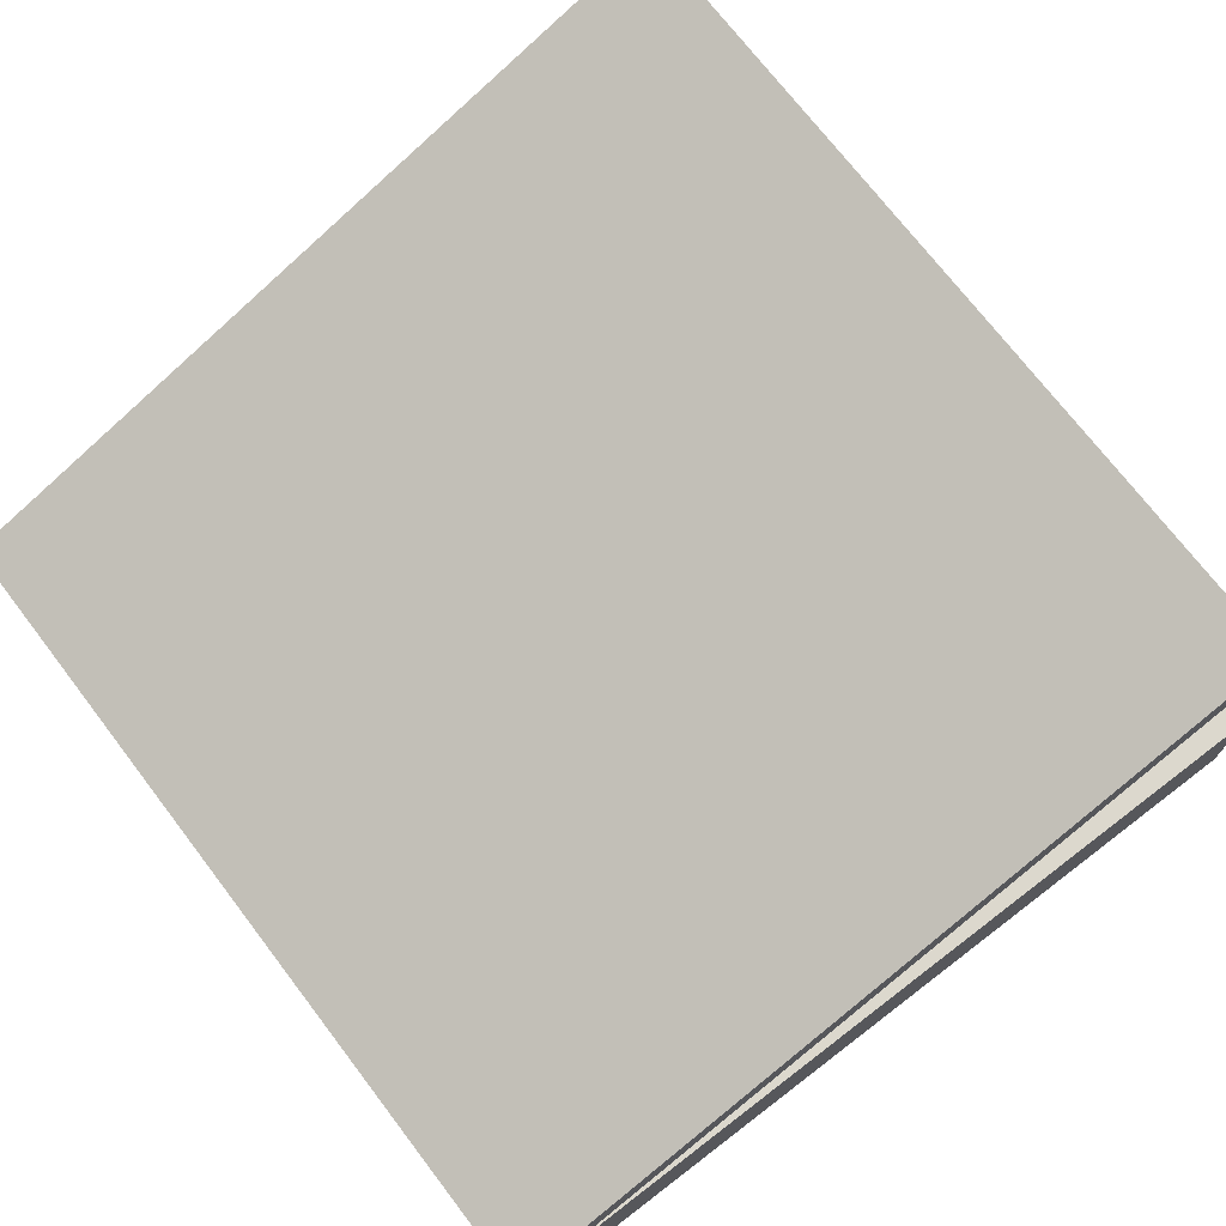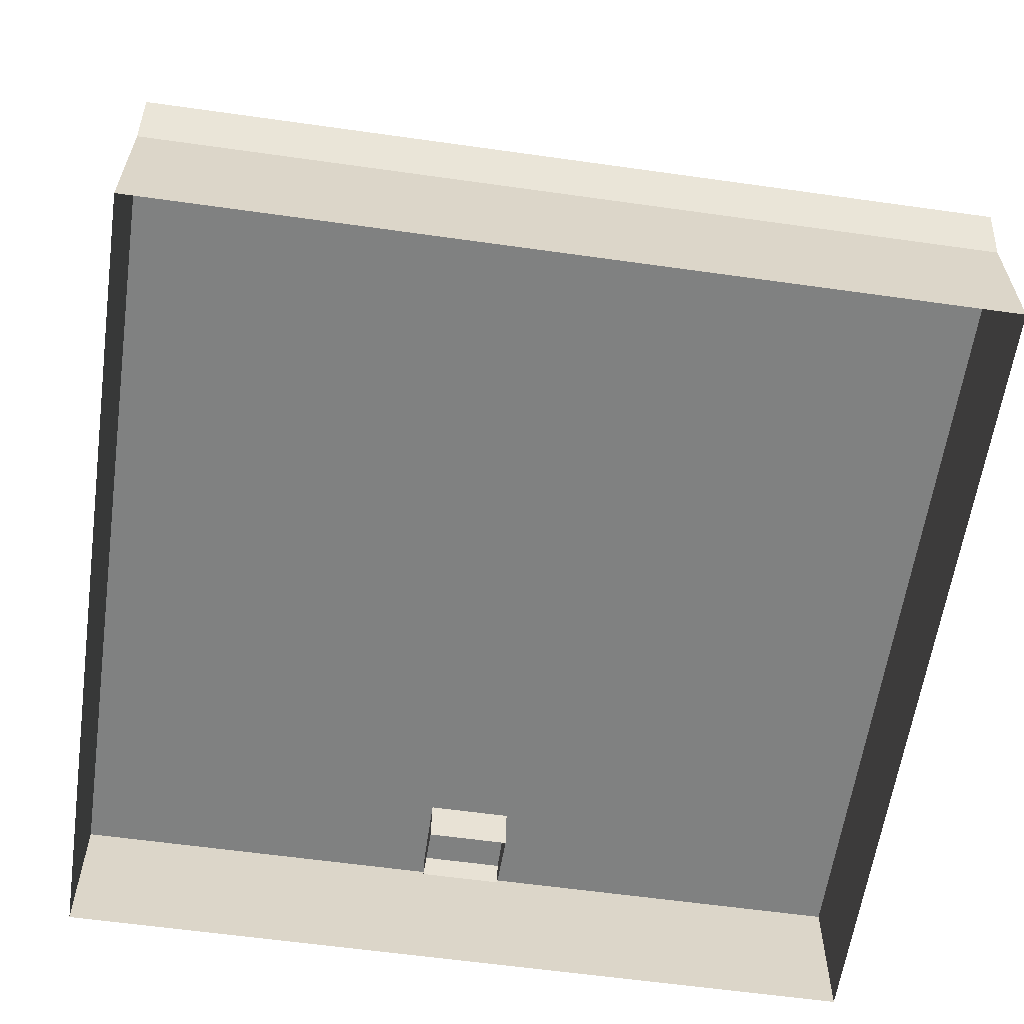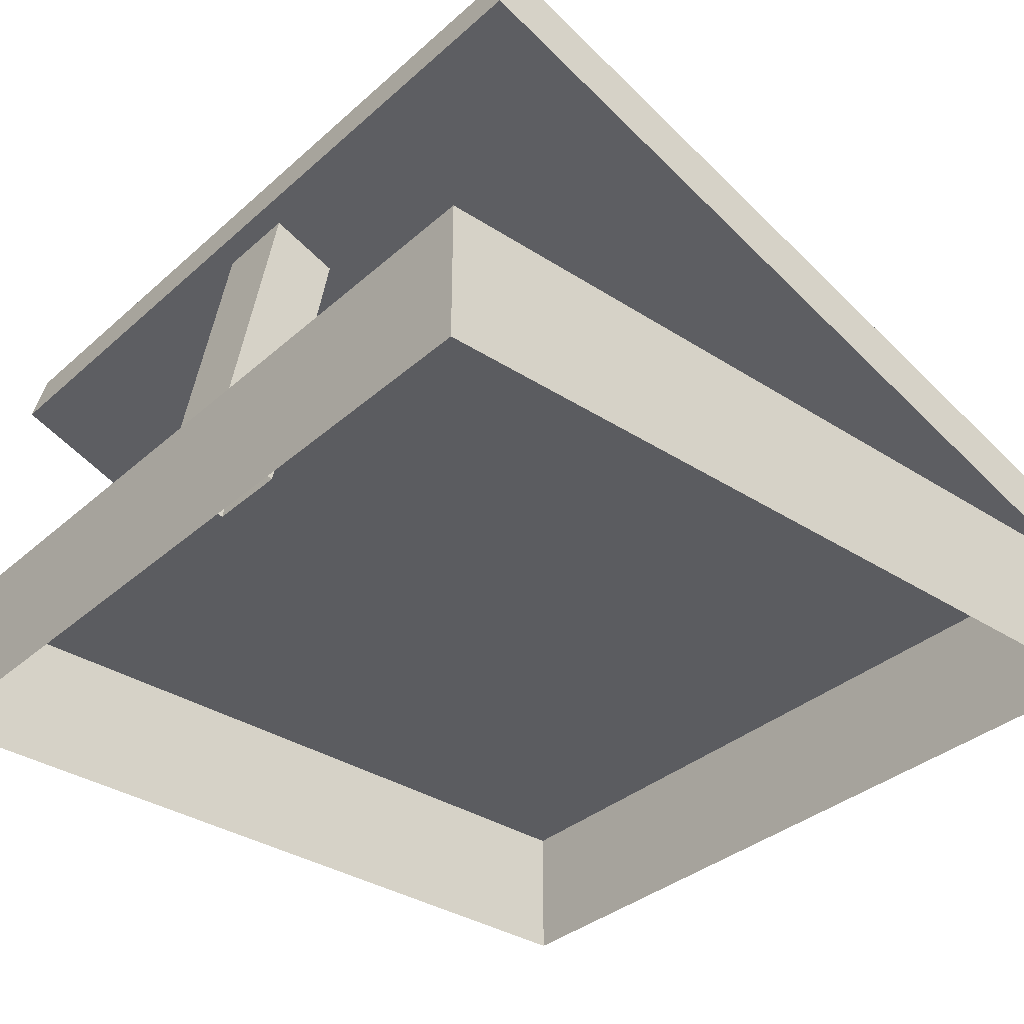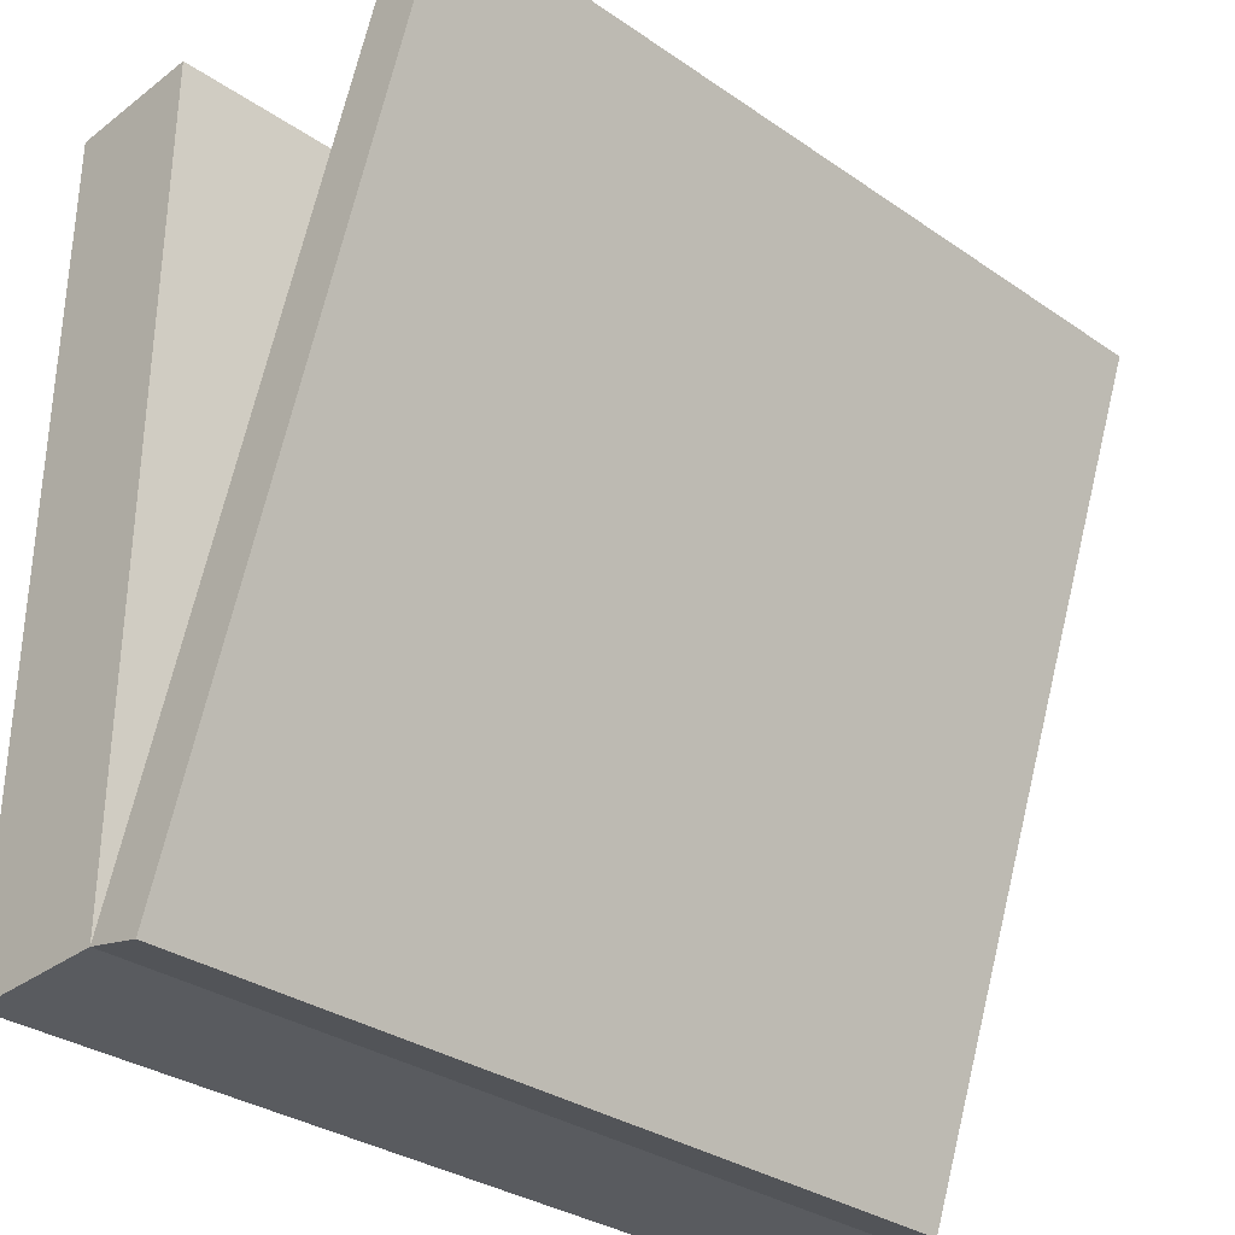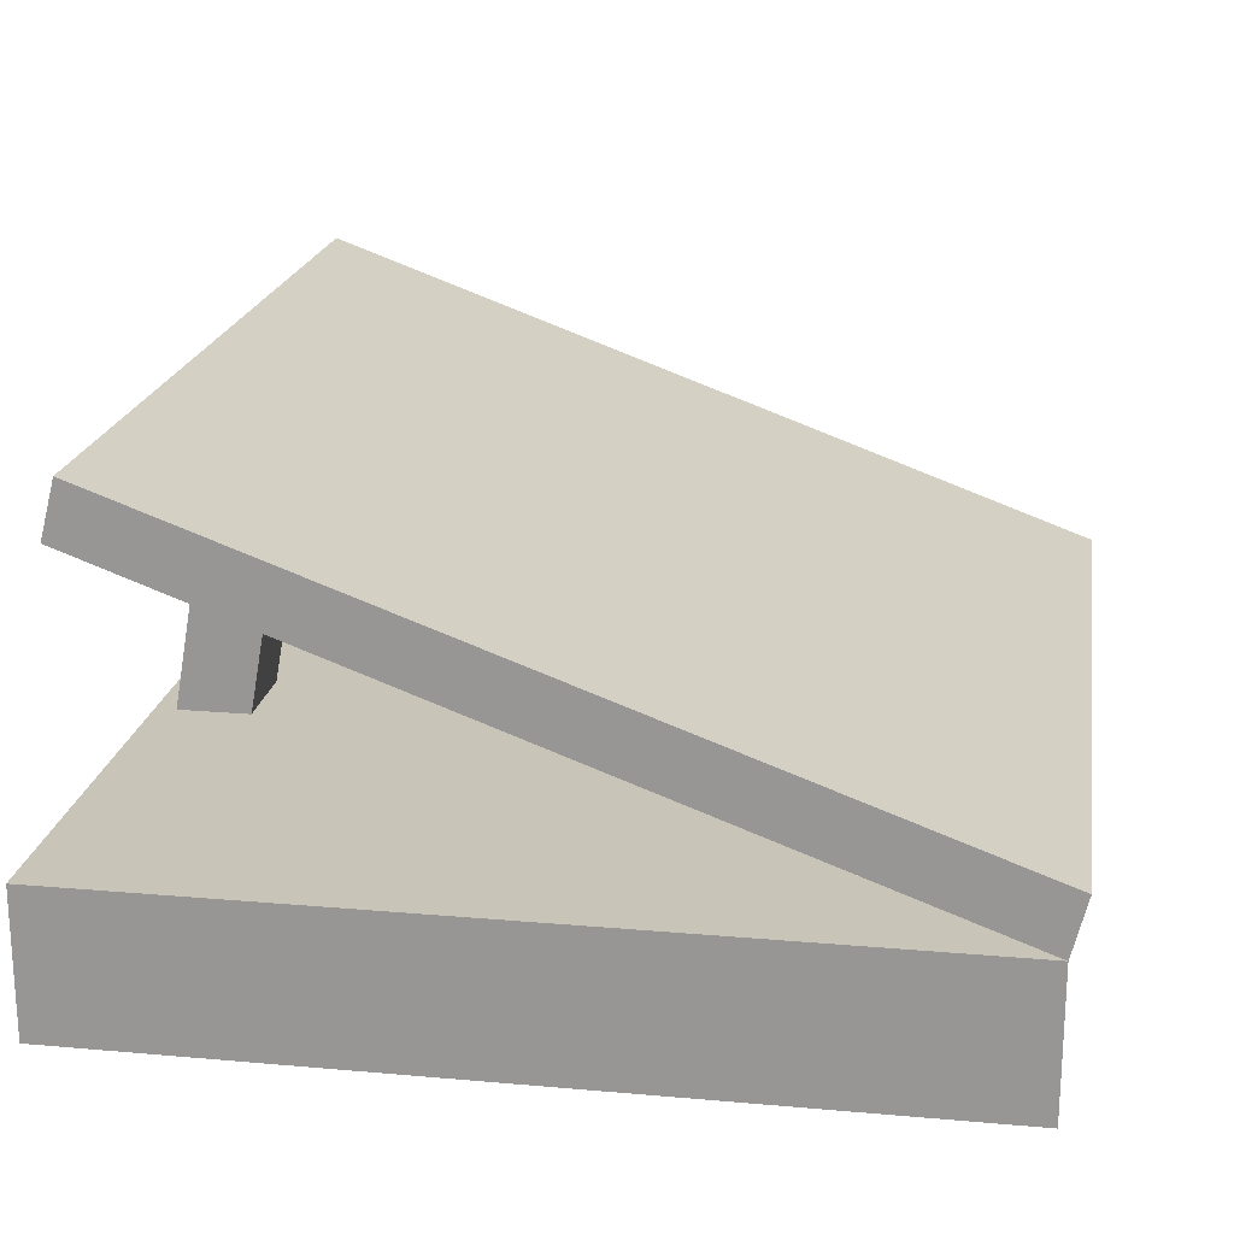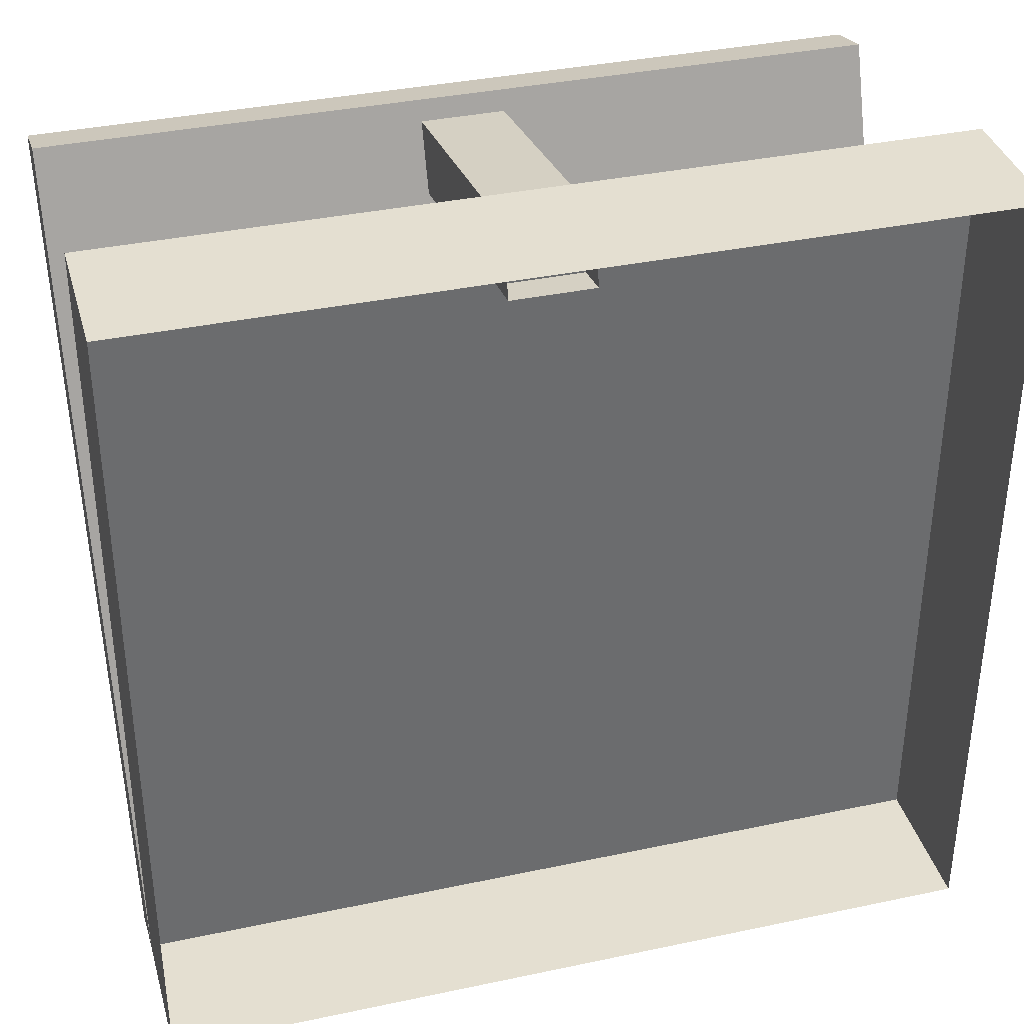
<metadata>
{"format":"obj","ext":"obj","renderer":"f3d","projection":"perspective","resolution":1024,"background":"white","views":[{"elev":72.5,"azim":-127.4,"up":"+Y"},{"elev":-60.3,"azim":171.8,"up":"+Y"},{"elev":-35.1,"azim":49.3,"up":"+Y"},{"elev":-32.3,"azim":136.3,"up":"+Z"},{"elev":20.2,"azim":99.2,"up":"+Y"},{"elev":36.6,"azim":-15.4,"up":"+Z"}]}
</metadata>
<code>
o OC_CHIMNEY_V1
v 0.4 0.4652 0.3384
v 0.4 0 -0.4
v -0.4 0.1375 -0.4
v -0.4 0.4652 0.3384
v 0.4 0 0.4
v 0.4 0.1375 -0.4
v -0.4 0 0.4
v -0.4 0 -0.4
v 0.04 0.1144 0.3842
v 0.04 0.4295 0.3287
v -0.04 0.4144 0.263
v -0.04 0.09926 0.3186
v 0.4 0.1375 0.4
v -0.4 0.1375 0.4
v 0.04 0.4144 0.263
v -0.04 0.4295 0.3287
v 0.04 0.09926 0.3186
v -0.04 0.1144 0.3842
v 0.4 0.1916 -0.4133
v -0.4 0.1916 -0.4133
v 0.4 0.4136 0.3518
v -0.4 0.4136 0.3518
f 21 3 6
f 4 19 20
f 19 4 1
f 3 21 22
f 2 3 6
f 13 2 6
f 8 14 3
f 3 2 8
f 17 11 15
f 18 10 16
f 11 17 12
f 10 18 9
f 13 7 5
f 2 13 5
f 14 8 7
f 7 13 14
f 9 15 10
f 18 16 11
f 9 17 15
f 18 11 12
f 6 20 19
f 21 6 19
f 22 20 3
f 20 6 3
f 1 22 21
f 21 19 1
f 22 4 20
f 22 1 4
f 6 14 13
f 14 6 3

</code>
